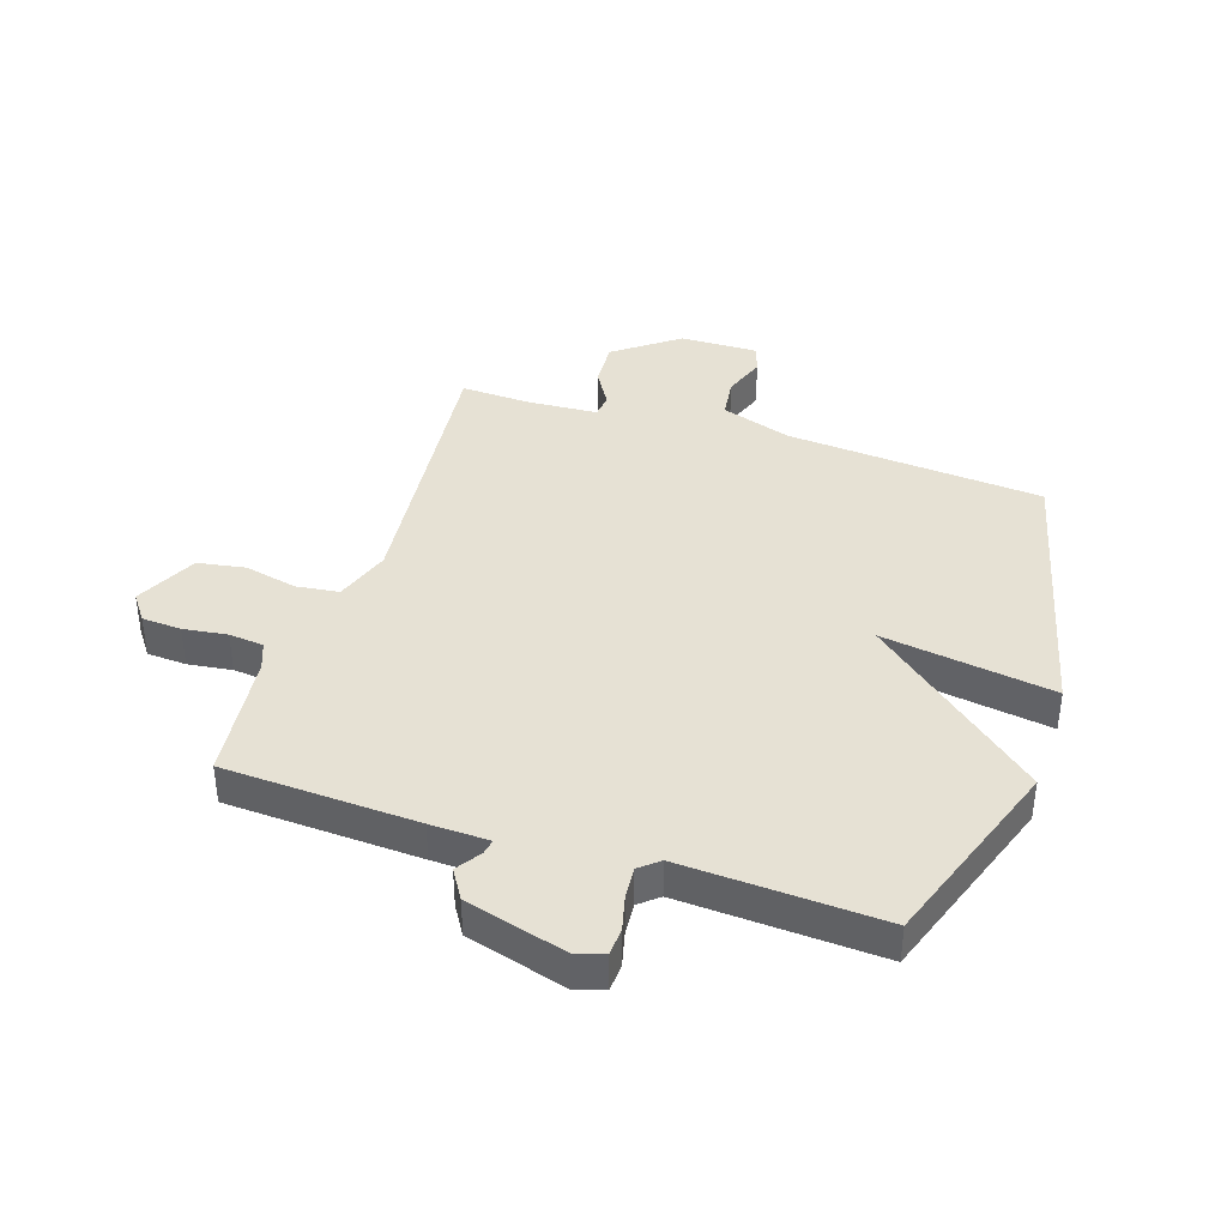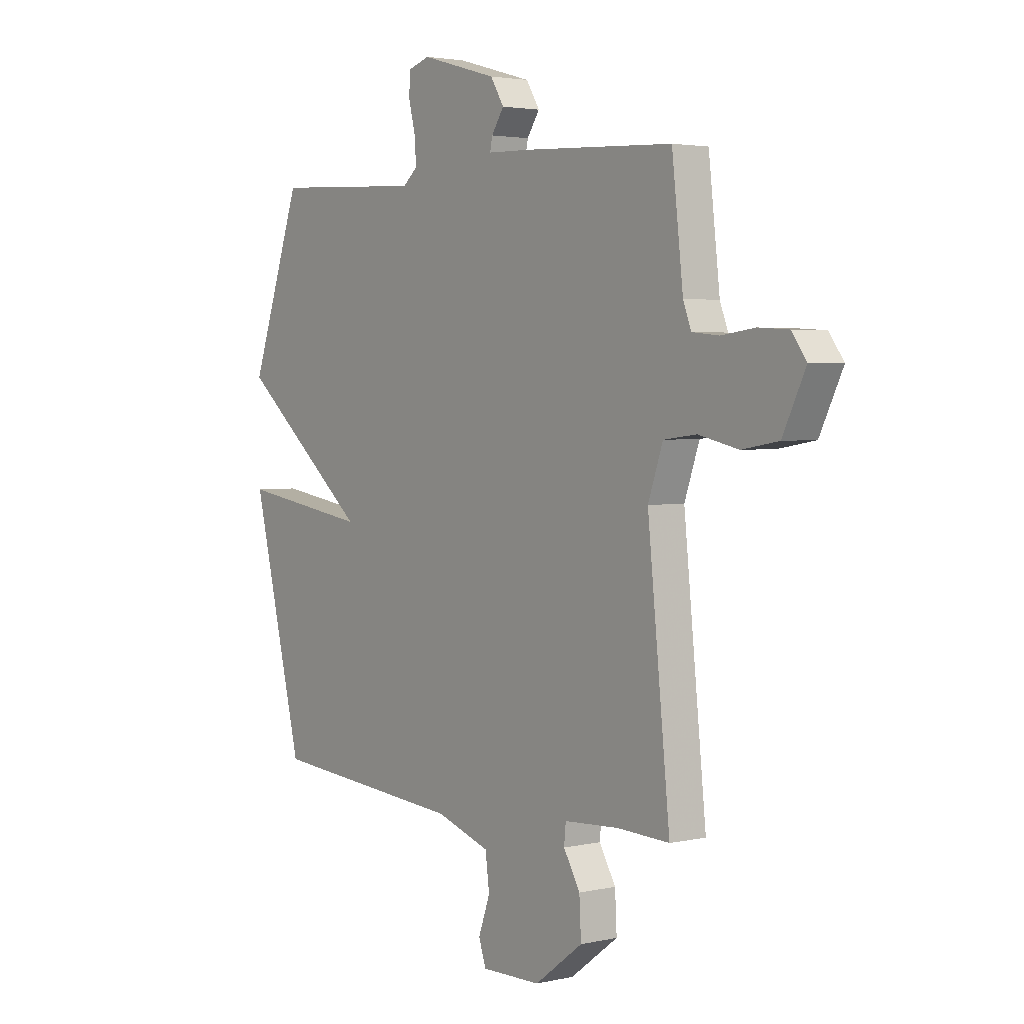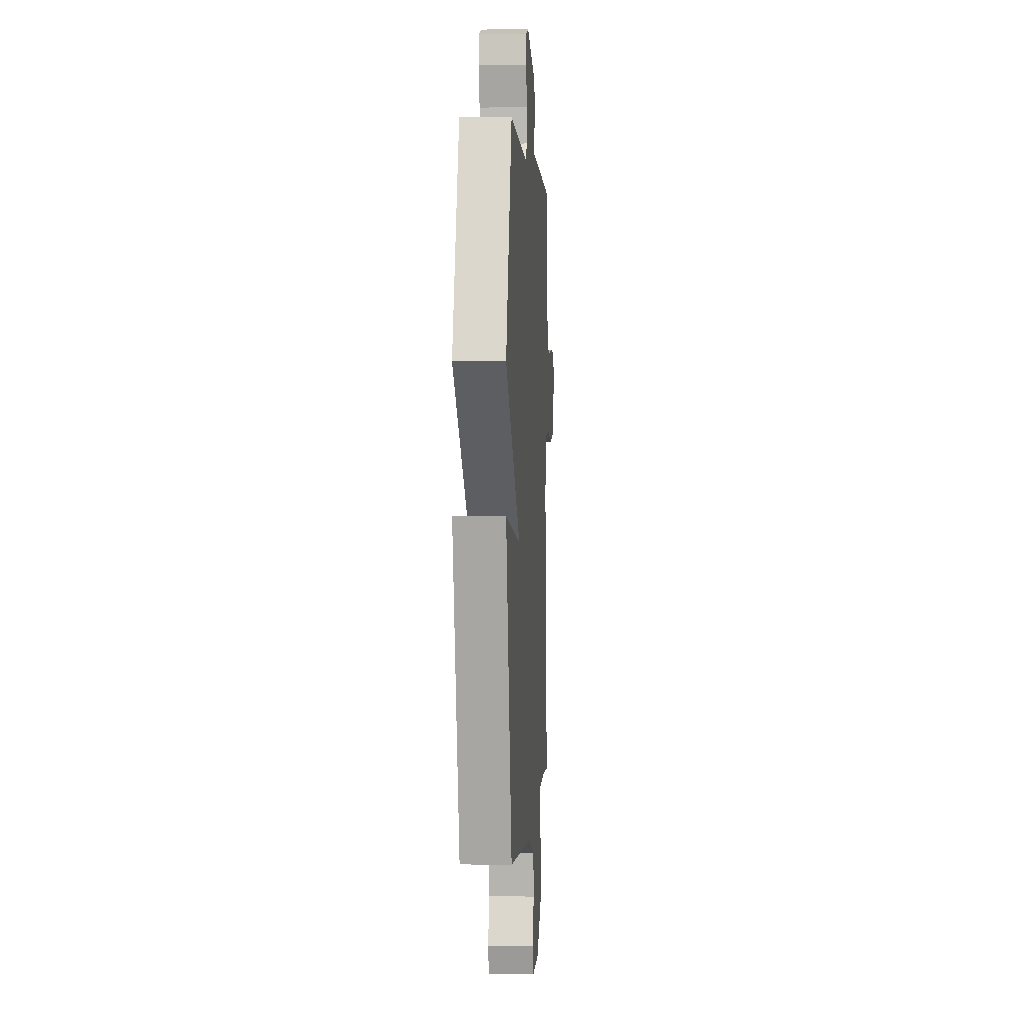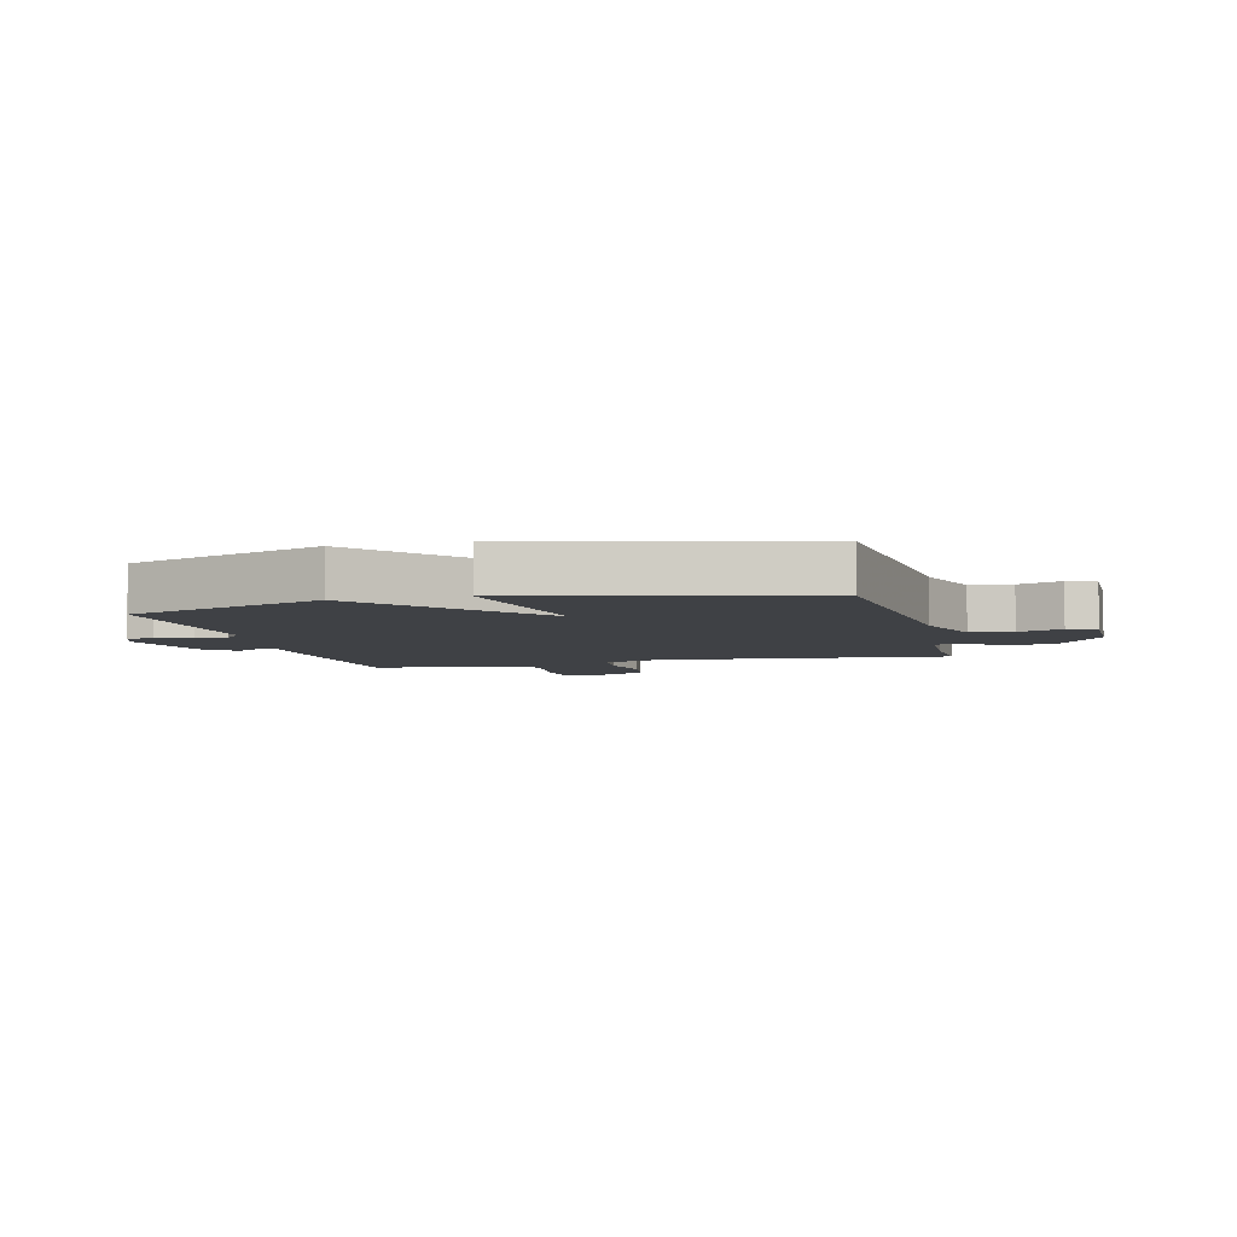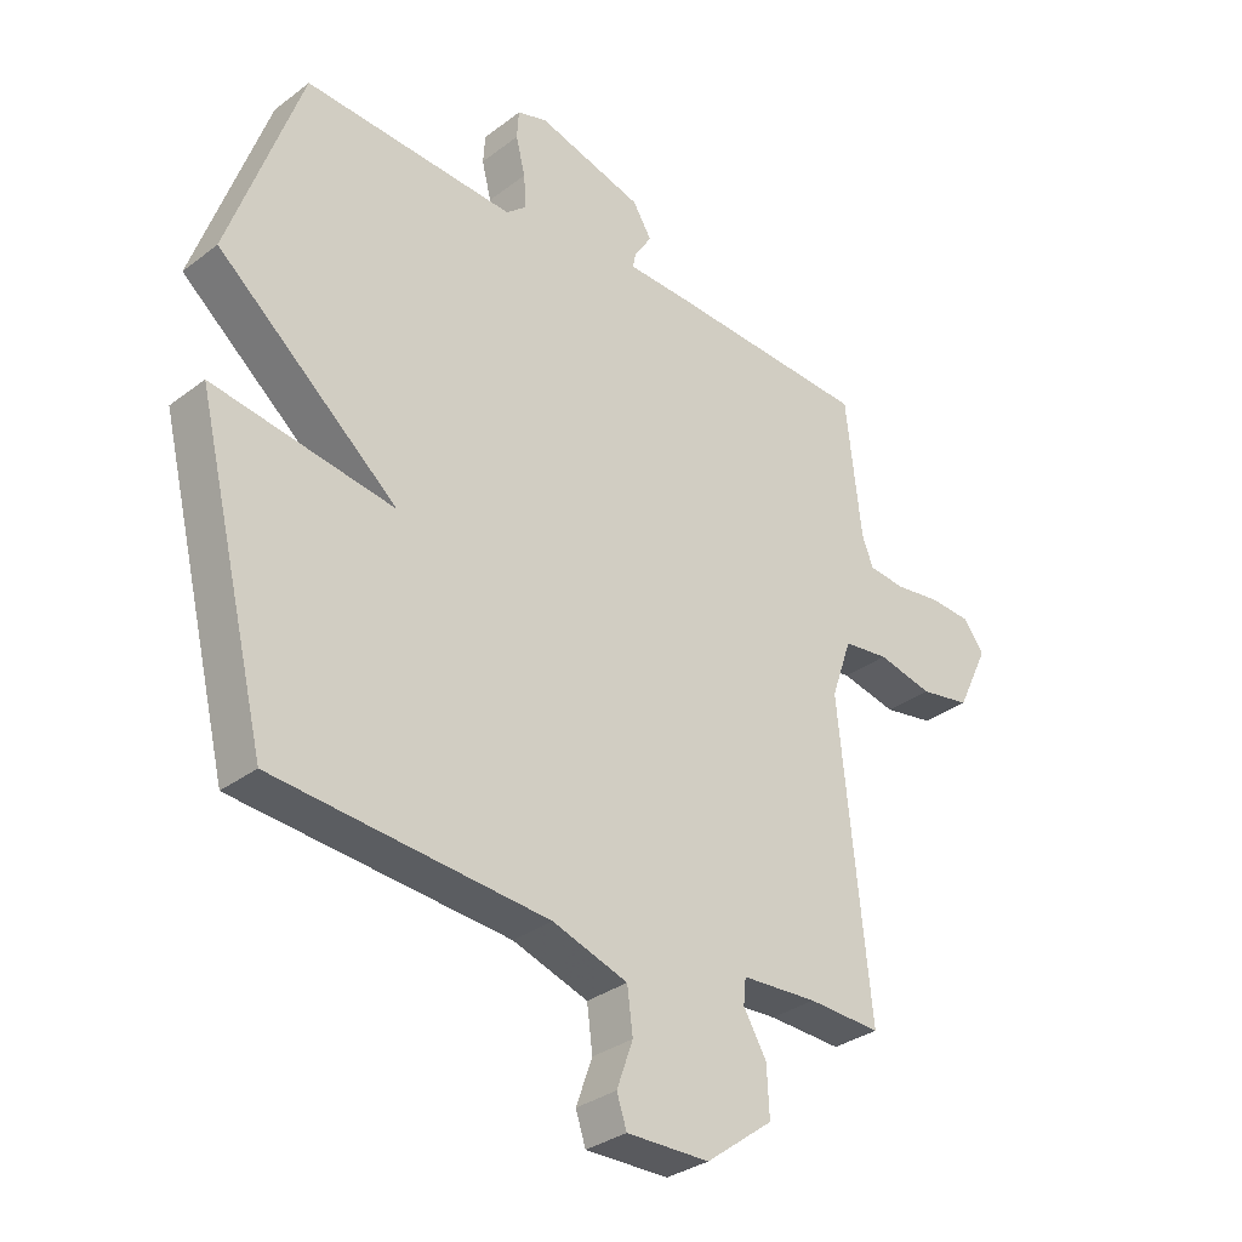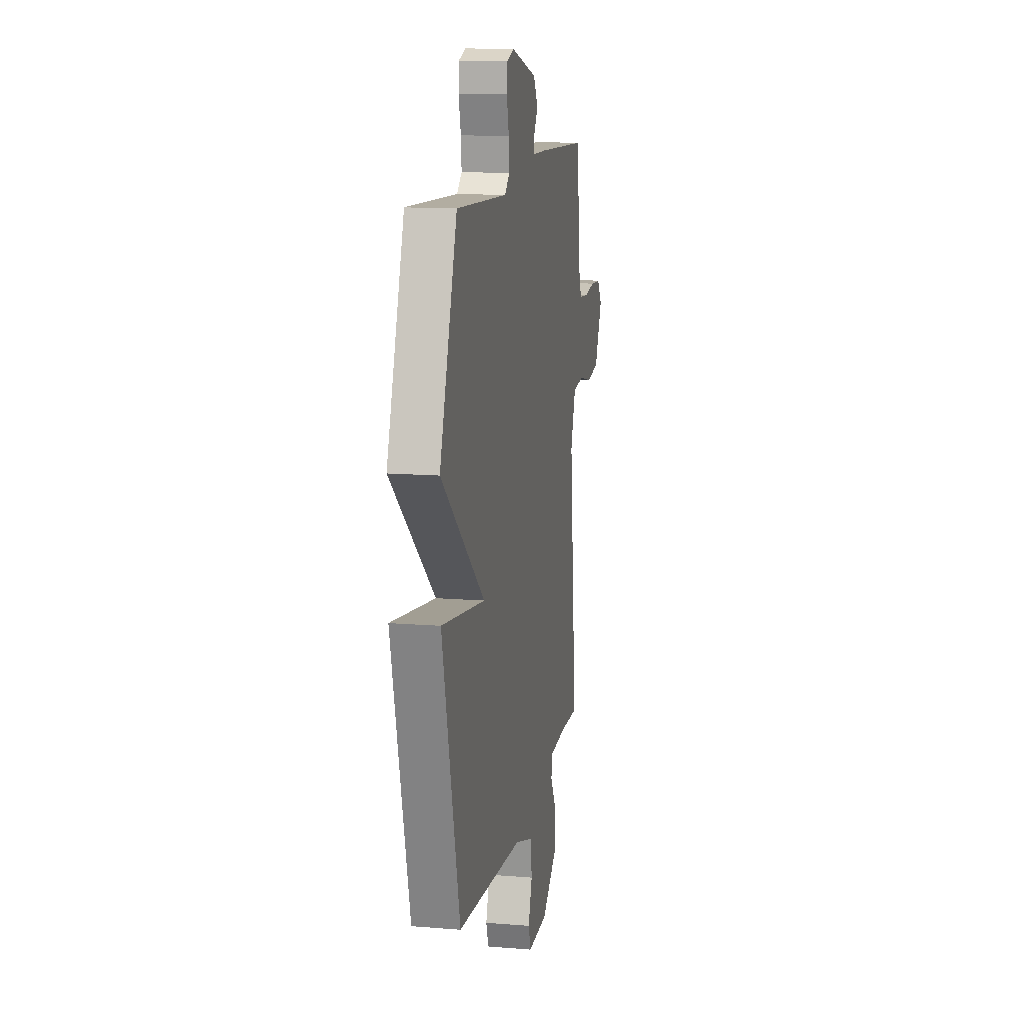
<metadata>
{"format":"obj","ext":"obj","renderer":"f3d","projection":"perspective","resolution":1024,"background":"white","views":[{"elev":39.2,"azim":18.1,"up":"+Y"},{"elev":3.0,"azim":-127.4,"up":"+Z"},{"elev":1.5,"azim":93.5,"up":"+Z"},{"elev":-5.4,"azim":104.3,"up":"+Y"},{"elev":-32.2,"azim":136.5,"up":"+Z"},{"elev":13.4,"azim":100.5,"up":"+Z"}]}
</metadata>
<code>
v -0.5 0.07 -0.5
v -0.45 0.07 -0.015
v -0.483 0.07 0.08
v -0.556 0.07 0.089
v -0.645 0.07 0.069
v -0.726 0.07 0.083
v -0.777 0.07 0.188
v -0.744 0.07 0.233
v -0.677 0.07 0.237
v -0.602 0.07 0.227
v -0.543 0.07 0.233
v -0.525 0.07 0.28
v -0.5 0.07 0.5
v -0.171 0.07 0.516
v -0.071 0.07 0.519
v -0.076 0.07 0.545
v -0.104 0.07 0.587
v -0.074 0.07 0.636
v 0.097 0.07 0.684
v 0.145 0.07 0.669
v 0.148 0.07 0.623
v 0.133 0.07 0.563
v 0.129 0.07 0.51
v 0.162 0.07 0.482
v 0.5 0.07 0.5
v 0.615 0.07 0.171
v 0.324 0.07 -0.074
v 0.615 0.07 -0.029
v 0.5 0.07 -0.5
v 0.063 0.07 -0.536
v -0.058 0.07 -0.576
v -0.067 0.07 -0.646
v -0.041 0.07 -0.719
v -0.057 0.07 -0.767
v -0.19 0.07 -0.765
v -0.298 0.07 -0.684
v -0.294 0.07 -0.606
v -0.257 0.07 -0.543
v -0.261 0.07 -0.502
v -0.383 0.07 -0.495
v -0.5 0 -0.5
v -0.45 0 -0.015
v -0.483 0 0.08
v -0.556 0 0.089
v -0.645 0 0.069
v -0.726 0 0.083
v -0.777 0 0.188
v -0.744 0 0.233
v -0.677 0 0.237
v -0.602 0 0.227
v -0.543 0 0.233
v -0.525 0 0.28
v -0.5 0 0.5
v -0.171 0 0.516
v -0.071 0 0.519
v -0.076 0 0.545
v -0.104 0 0.587
v -0.074 0 0.636
v 0.097 0 0.684
v 0.145 0 0.669
v 0.148 0 0.623
v 0.133 0 0.563
v 0.129 0 0.51
v 0.162 0 0.482
v 0.5 0 0.5
v 0.615 0 0.171
v 0.324 0 -0.074
v 0.615 0 -0.029
v 0.5 0 -0.5
v 0.063 0 -0.536
v -0.058 0 -0.576
v -0.067 0 -0.646
v -0.041 0 -0.719
v -0.057 0 -0.767
v -0.19 0 -0.765
v -0.298 0 -0.684
v -0.294 0 -0.606
v -0.257 0 -0.543
v -0.261 0 -0.502
v -0.383 0 -0.495
f 36 37 38
f 35 36 38
f 34 35 38
f 33 34 38
f 32 33 38
f 31 32 38 39
f 30 31 39
f 29 30 39
f 28 29 39
f 27 28 39
f 27 39 40
f 26 27 40
f 25 26 40
f 24 25 40
f 20 21 22
f 19 20 22
f 18 19 22
f 17 18 22
f 16 17 22
f 15 16 22 23
f 15 23 24
f 14 15 24
f 13 14 24
f 12 13 24
f 8 9 10
f 7 8 10
f 6 7 10
f 5 6 10
f 4 5 10
f 3 4 10 11
f 24 40 1 2
f 3 11 12 24
f 2 3 24
f 78 77 76
f 78 76 75
f 78 75 74
f 78 74 73
f 78 73 72
f 79 78 72 71
f 79 71 70
f 79 70 69
f 79 69 68
f 79 68 67
f 80 79 67
f 80 67 66
f 80 66 65
f 80 65 64
f 62 61 60
f 62 60 59
f 62 59 58
f 62 58 57
f 62 57 56
f 63 62 56 55
f 64 63 55
f 64 55 54
f 64 54 53
f 64 53 52
f 50 49 48
f 50 48 47
f 50 47 46
f 50 46 45
f 50 45 44
f 51 50 44 43
f 42 41 80 64
f 64 52 51 43
f 64 43 42
f 1 41 42 2
f 2 42 43 3
f 3 43 44 4
f 4 44 45 5
f 5 45 46 6
f 6 46 47 7
f 7 47 48 8
f 8 48 49 9
f 9 49 50 10
f 10 50 51 11
f 11 51 52 12
f 12 52 53 13
f 13 53 54 14
f 14 54 55 15
f 15 55 56 16
f 16 56 57 17
f 17 57 58 18
f 18 58 59 19
f 19 59 60 20
f 20 60 61 21
f 21 61 62 22
f 22 62 63 23
f 23 63 64 24
f 24 64 65 25
f 25 65 66 26
f 26 66 67 27
f 27 67 68 28
f 28 68 69 29
f 29 69 70 30
f 30 70 71 31
f 31 71 72 32
f 32 72 73 33
f 33 73 74 34
f 34 74 75 35
f 35 75 76 36
f 36 76 77 37
f 37 77 78 38
f 38 78 79 39
f 39 79 80 40
f 40 80 41 1

</code>
